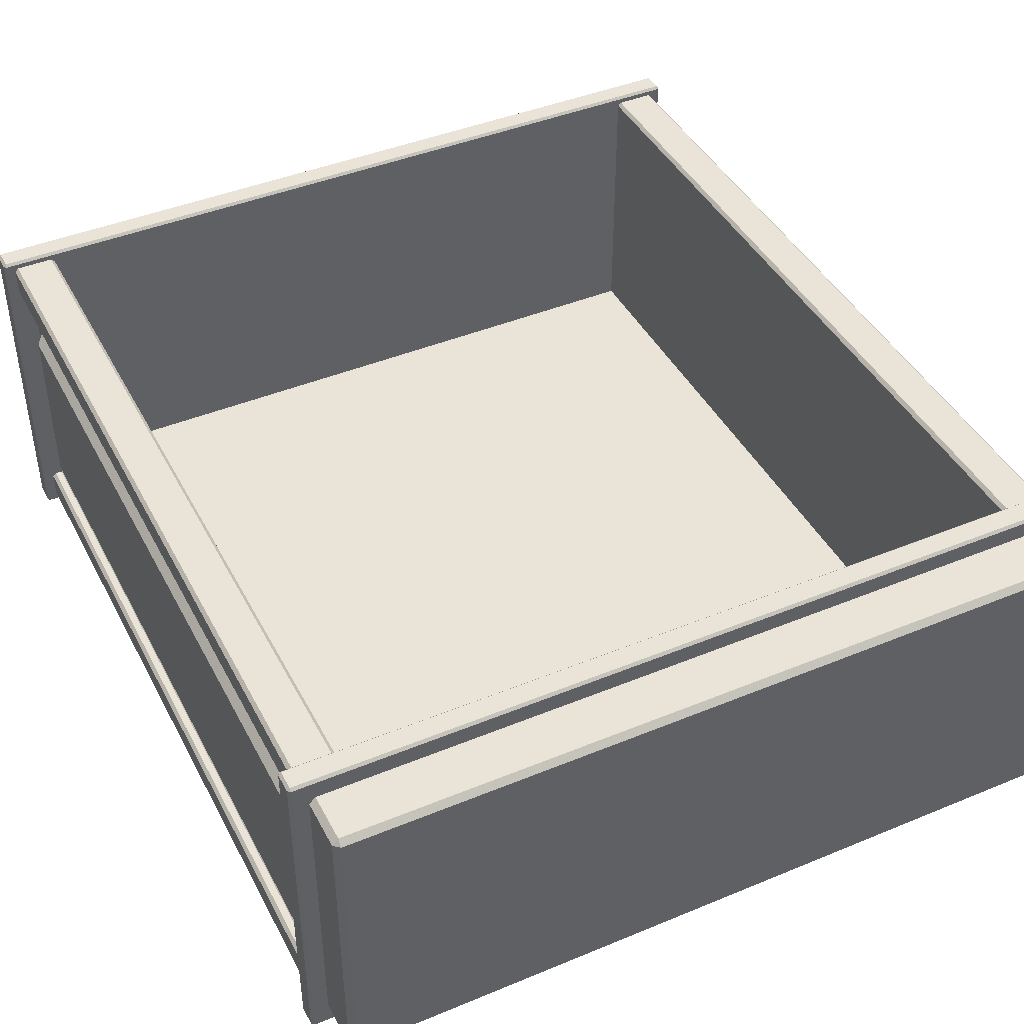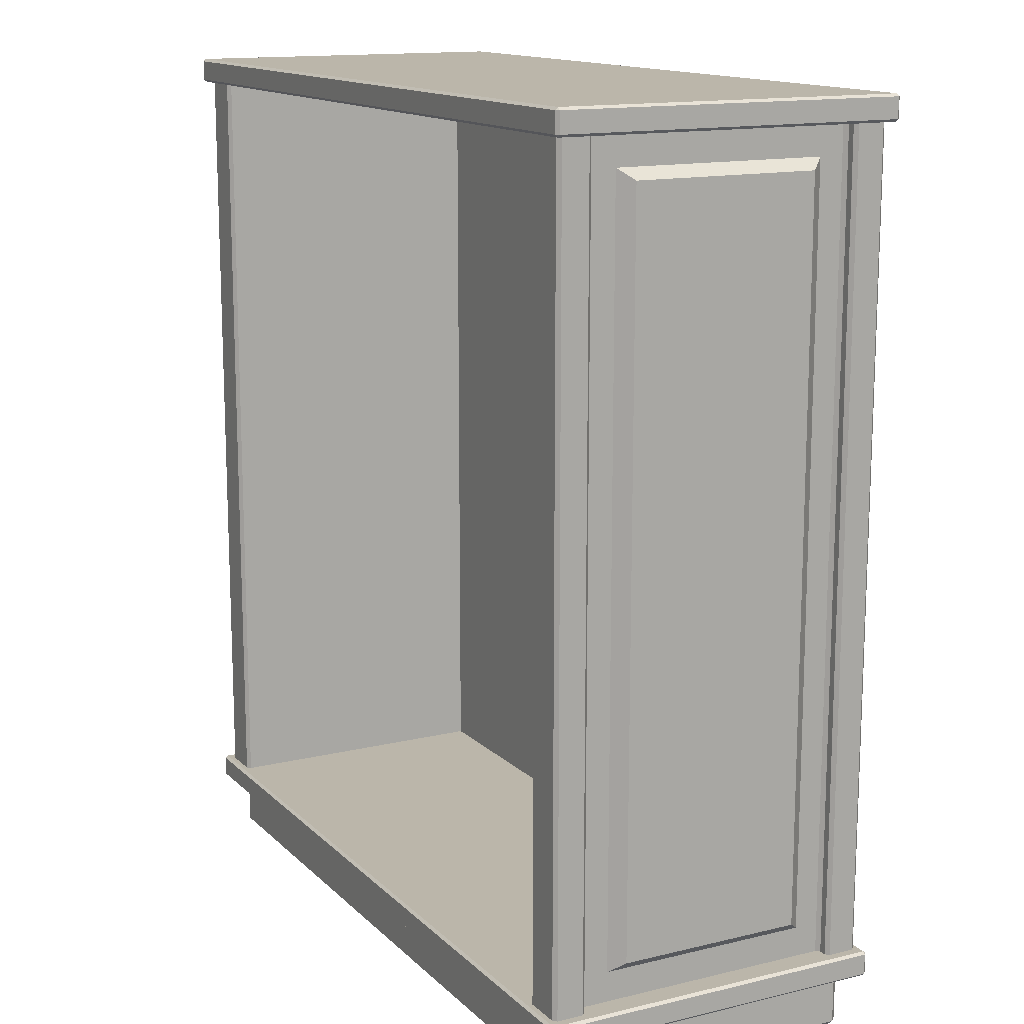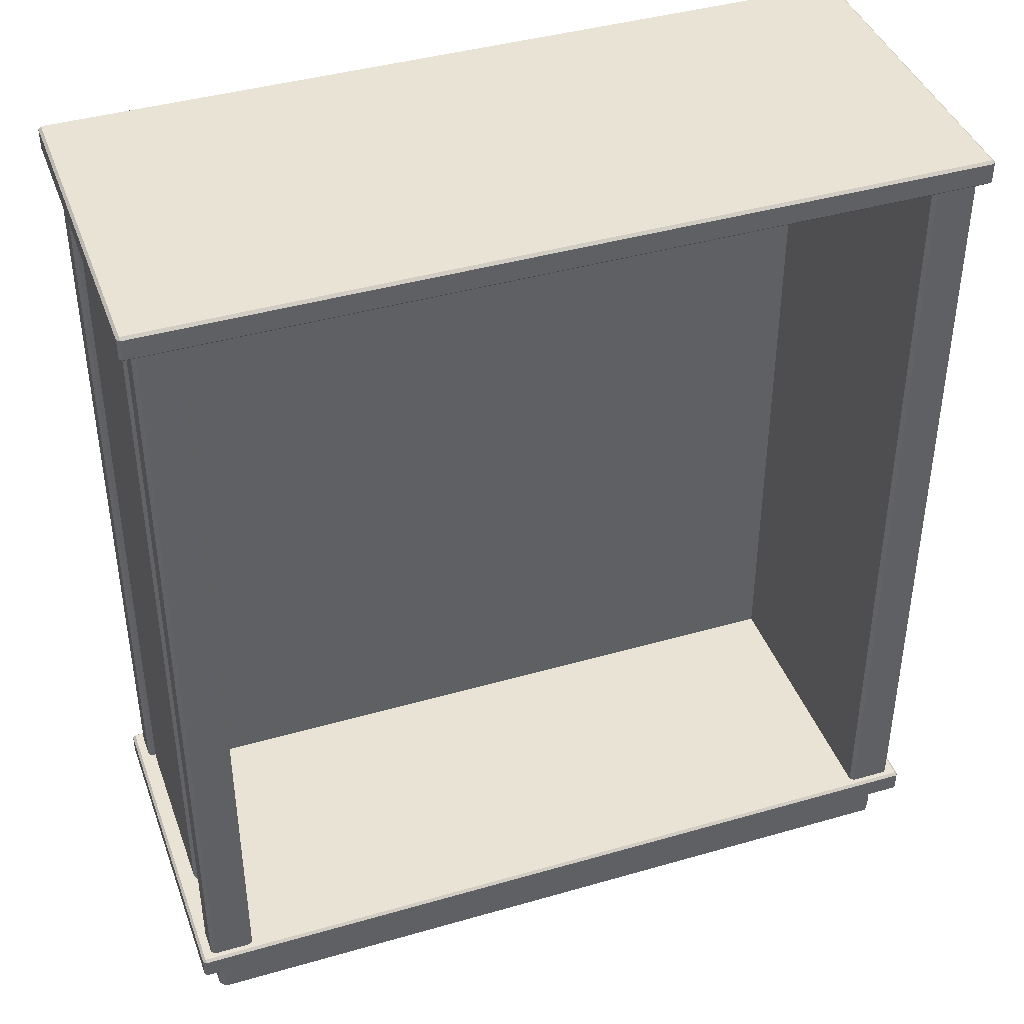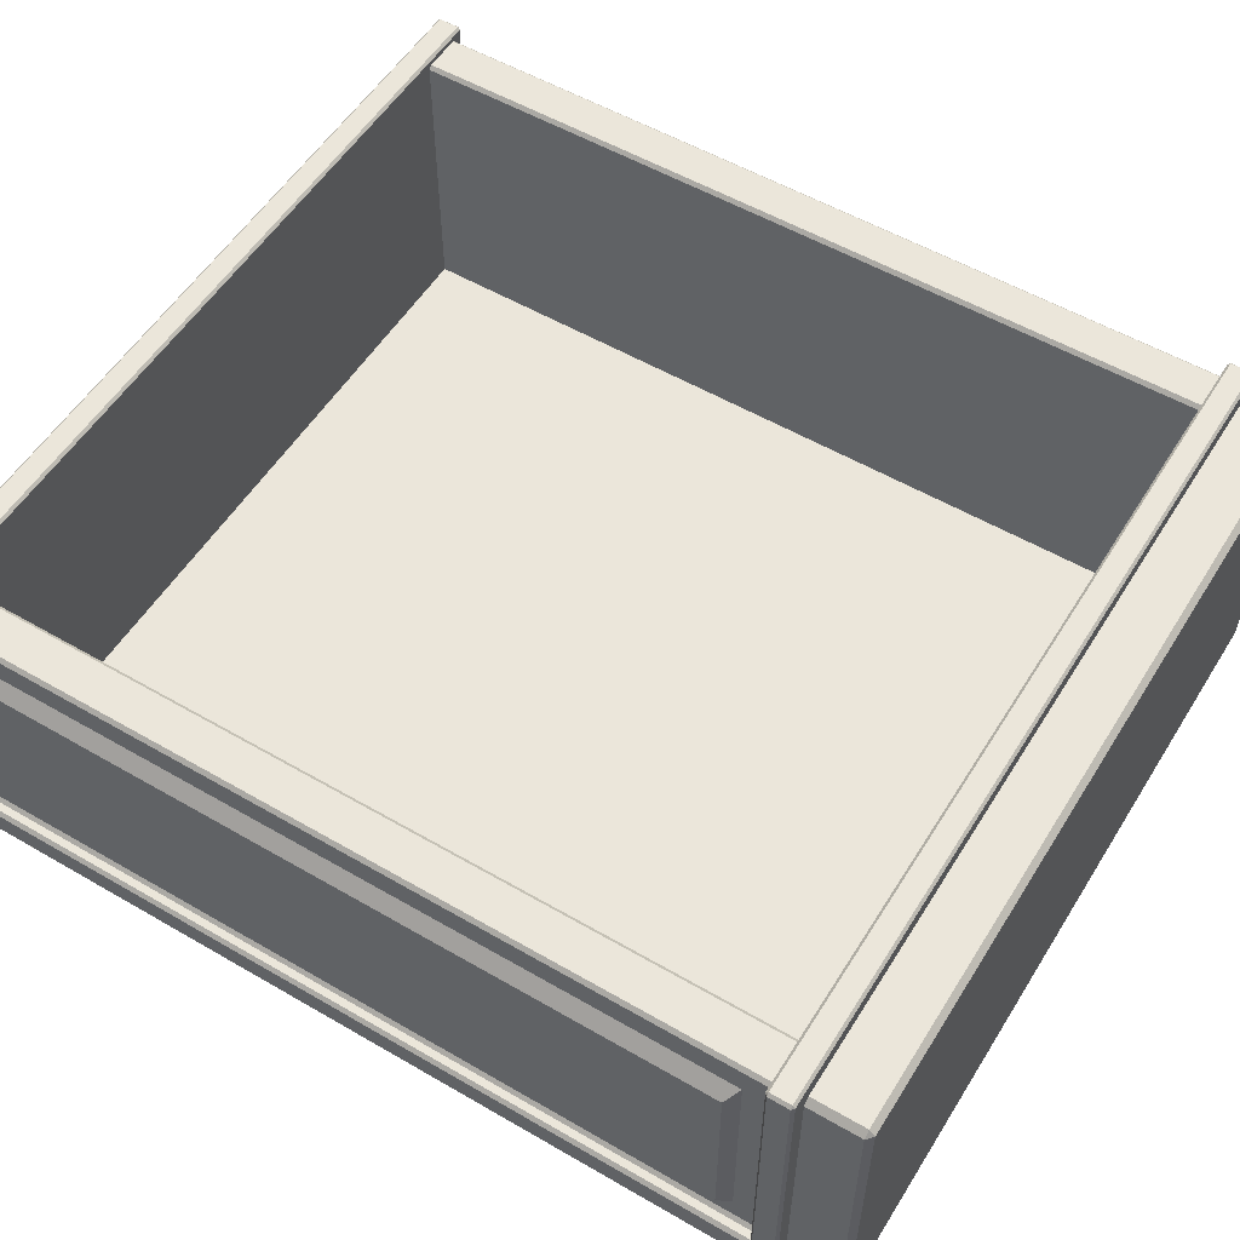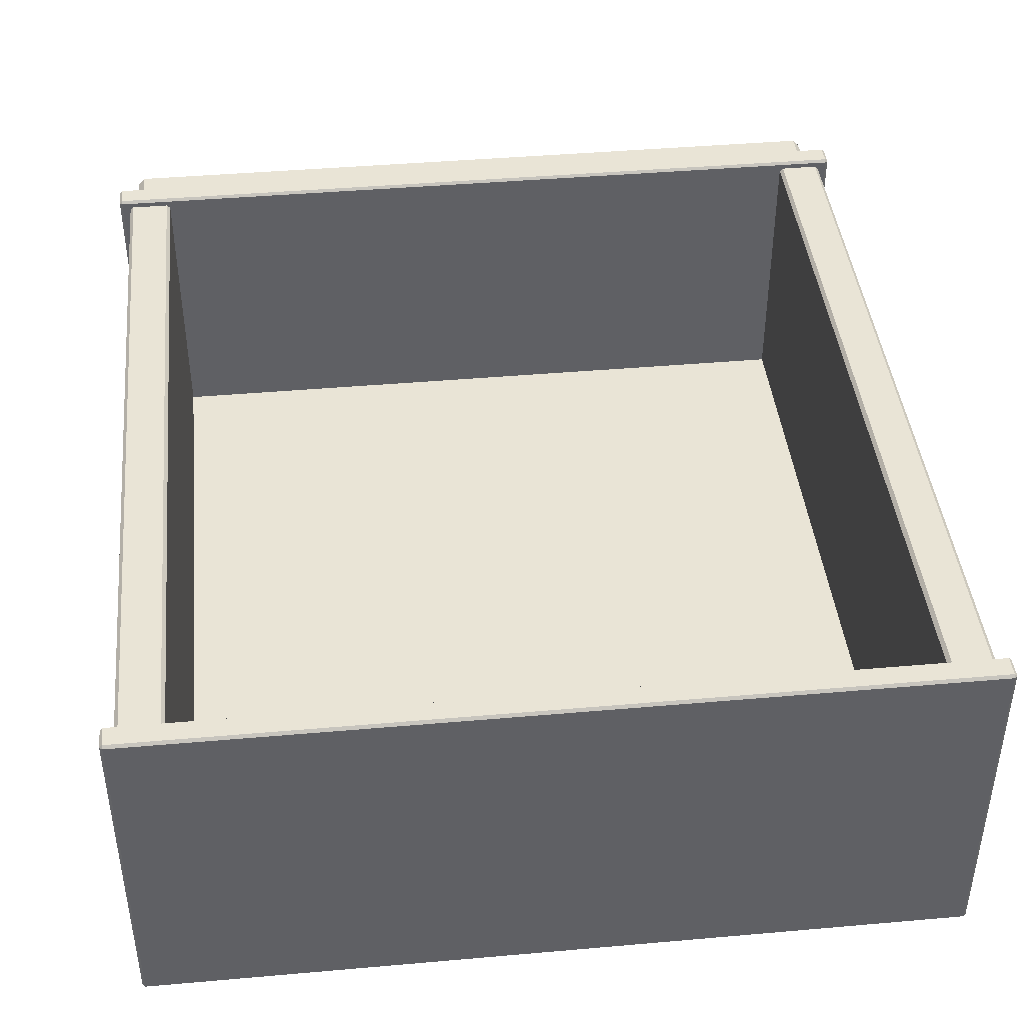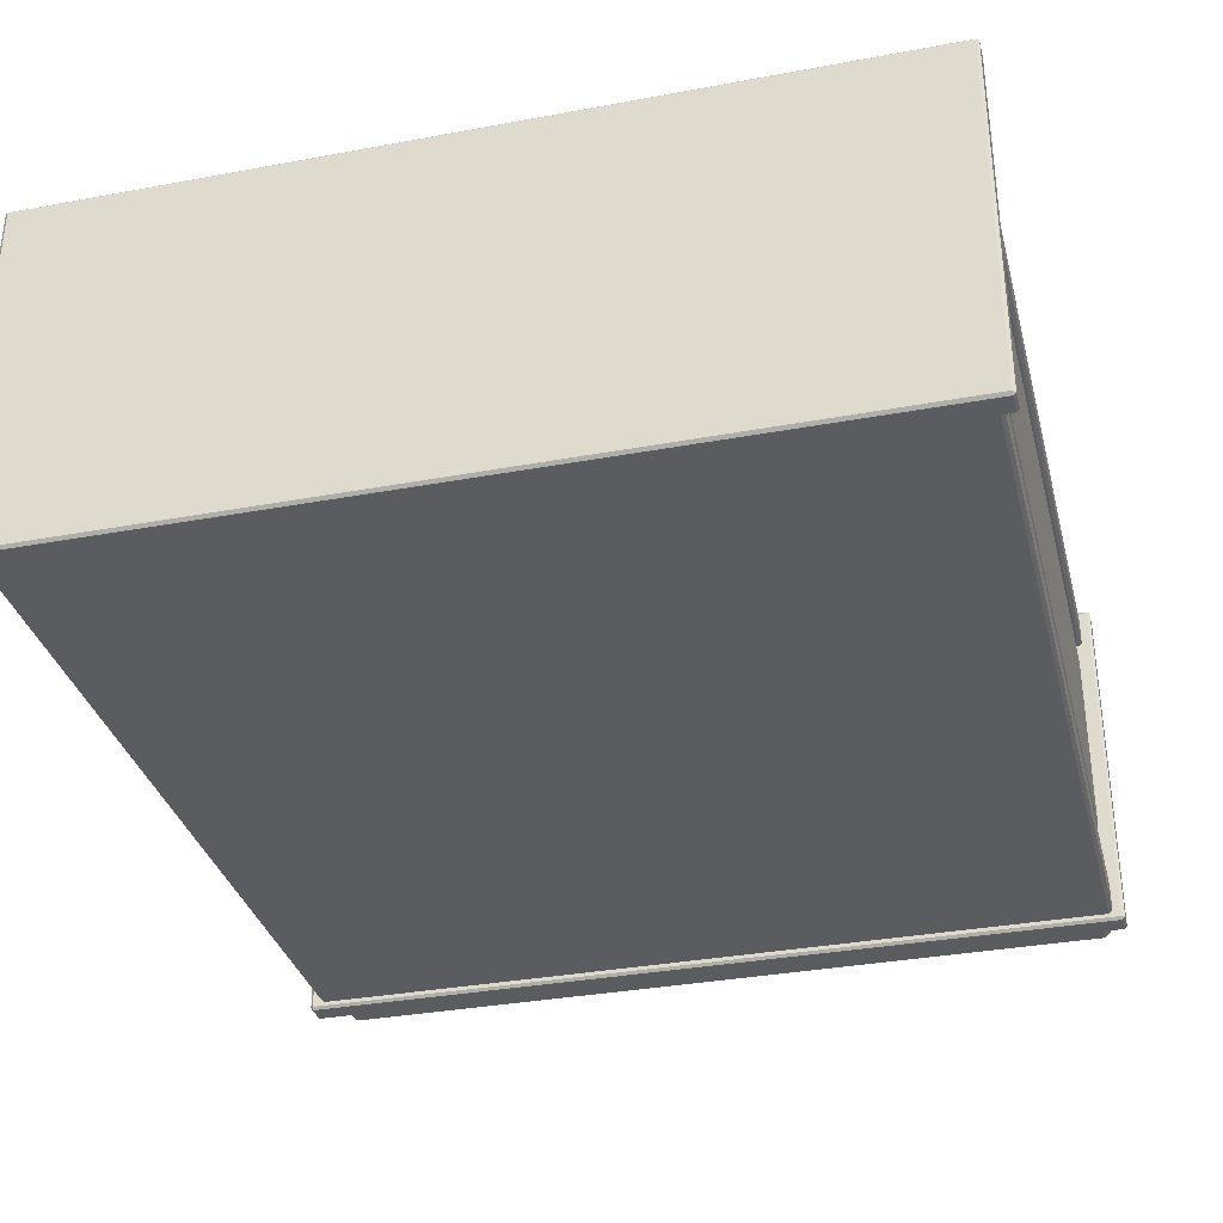
<metadata>
{"format":"obj","ext":"obj","renderer":"f3d","projection":"perspective","resolution":1024,"background":"white","views":[{"elev":43.1,"azim":-26.1,"up":"+Z"},{"elev":14.1,"azim":62.0,"up":"+Y"},{"elev":41.3,"azim":-19.3,"up":"+Y"},{"elev":55.0,"azim":-58.5,"up":"+Z"},{"elev":42.5,"azim":174.0,"up":"+Z"},{"elev":-33.7,"azim":-165.8,"up":"+Z"}]}
</metadata>
<code>
v -79.14 24.35 18.16
v -76.44 21.91 21.34
v -79.14 168.9 18.16
v -76.44 171.4 21.34
v -79.14 168.9 -18.75
v -76.44 171.4 -21.94
v -79.14 24.35 -18.75
v -76.44 21.91 -21.94
v 70.67 112.1 -22.99
v -0 112.1 -22.99
v 70.67 177 -22.99
v 0 177 -22.99
v 70.67 16.29 -22.99
v -0 16.29 -22.99
v -70.67 16.29 -22.99
v -70.67 112.1 -22.99
v -70.67 177 -22.99
v 79.66 16.29 33.04
v 78.95 16.29 33.75
v 78.95 112.1 33.75
v 79.66 112.1 33.04
v 78.95 177 33.75
v 79.66 177 33.04
v -79.66 177 33.04
v -78.95 177 33.75
v -79.66 112.1 33.04
v -78.95 112.1 33.75
v -78.95 177 -33.75
v -79.66 177 -33.04
v -78.95 112.1 -33.75
v -79.66 112.1 -33.04
v 79.66 177 -33.04
v 78.95 177 -33.75
v 78.95 112.1 -33.75
v 79.66 112.1 -33.04
v -78.95 16.29 33.75
v -79.66 16.29 33.04
v -79.66 16.29 -33.04
v -78.95 16.29 -33.75
v 78.95 16.29 -33.75
v 79.66 16.29 -33.04
v 70.67 177 33.04
v 71.38 177 33.75
v 71.38 112.1 33.75
v 70.67 112.1 33.04
v 71.38 16.29 33.75
v 70.67 16.29 33.04
v -70.67 16.29 33.04
v -71.38 16.29 33.75
v -71.38 112.1 33.75
v -70.67 112.1 33.04
v -71.38 177 33.75
v -70.67 177 33.04
v -79.66 177 -27.71
v -78.95 177 -27
v -79.66 112.1 -27.71
v -78.95 112.1 -27
v -78.95 16.29 -27
v -79.66 16.29 -27.71
v -78.95 177 27
v -79.66 177 27.71
v -79.66 112.1 27.71
v -78.95 112.1 27
v -79.66 16.29 27.71
v -78.95 16.29 27
v 79.66 177 27.71
v 78.95 177 27
v 79.66 112.1 27.71
v 78.95 112.1 27
v 78.95 16.29 27
v 79.66 16.29 27.71
v 78.95 177 -27
v 79.66 177 -27.71
v 79.66 112.1 -27.71
v 78.95 112.1 -27
v 79.66 16.29 -27.71
v 78.95 16.29 -27
v -77.52 112.1 27
v -76.81 112.1 26.29
v -76.81 177 26.29
v -77.52 177 27
v -76.81 112.1 -26.29
v -77.52 112.1 -27
v -77.52 177 -27
v -76.81 177 -26.29
v -77.52 16.29 27
v -76.81 16.29 26.29
v -76.81 16.29 -26.29
v -77.52 16.29 -27
v 77.52 112.1 -27
v 76.81 112.1 -26.29
v 76.81 177 -26.29
v 77.52 177 -27
v 76.81 112.1 26.29
v 77.52 112.1 27
v 77.52 177 27
v 76.81 177 26.29
v 77.52 16.29 -27
v 76.81 16.29 -26.29
v 76.81 16.29 26.29
v 77.52 16.29 27
v 79.14 24.35 18.16
v 76.44 21.91 21.34
v 79.14 168.9 18.16
v 76.44 171.4 21.34
v 79.14 168.9 -18.75
v 76.44 171.4 -21.94
v 79.14 24.35 -18.75
v 76.44 21.91 -21.94
v -78.25 1.126 29.91
v -77.01 0 29.91
v -77.01 1.126 31.15
v 77.01 0 29.91
v 78.25 1.126 29.91
v 77.01 1.126 31.15
v -77.01 0 -29.93
v -78.25 1.126 -29.93
v -77.01 1.126 -31.17
v 78.25 1.126 -29.93
v 77.01 0 -29.93
v 77.01 1.126 -31.17
v -78.25 11.27 29.91
v -77.01 11.27 31.15
v 77.01 11.27 31.15
v 78.25 11.27 29.91
v -77.01 11.27 -31.17
v -78.25 11.27 -29.93
v 78.25 11.27 -29.93
v 77.01 11.27 -31.17
v -81.89 11.77 34.76
v -81.34 11.27 34.76
v -81.34 11.77 35.31
v 81.34 11.27 34.76
v 81.89 11.77 34.76
v 81.34 11.77 35.31
v -81.34 16.29 34.76
v -81.89 15.79 34.76
v -81.34 15.79 35.31
v 81.89 15.79 34.76
v 81.34 16.29 34.76
v 81.34 15.79 35.31
v -81.34 15.79 -35.08
v -81.89 15.79 -34.52
v -81.34 16.29 -34.52
v 81.89 15.79 -34.52
v 81.34 15.79 -35.08
v 81.34 16.29 -34.52
v -81.34 11.27 -34.52
v -81.89 11.77 -34.52
v -81.34 11.77 -35.08
v 81.89 11.77 -34.52
v 81.34 11.27 -34.52
v 81.34 11.77 -35.08
v -81.89 177.5 34.76
v -81.34 177 34.76
v -81.34 177.5 35.31
v 81.34 177 34.76
v 81.89 177.5 34.76
v 81.34 177.5 35.31
v -81.34 182 34.76
v -81.89 181.5 34.76
v -81.34 181.5 35.31
v 81.89 181.5 34.76
v 81.34 182 34.76
v 81.34 181.5 35.31
v -81.34 181.5 -35.08
v -81.89 181.5 -34.52
v -81.34 182 -34.52
v 81.89 181.5 -34.52
v 81.34 181.5 -35.08
v 81.34 182 -34.52
v -81.34 177 -34.52
v -81.89 177.5 -34.52
v -81.34 177.5 -35.08
v 81.89 177.5 -34.52
v 81.34 177 -34.52
v 81.34 177.5 -35.08
f 1 2 4 3
f 3 4 6 5
f 5 6 8 7
f 7 8 2 1
f 7 1 3 5
f 10 9 11 12
f 14 13 9 10
f 15 14 10 16
f 17 16 10 12
f 19 18 21 20
f 20 21 23 22
f 25 24 26 27
f 27 26 37 36
f 29 28 30 31
f 31 30 39 38
f 33 32 35 34
f 34 35 41 40
f 43 42 45 44
f 44 45 47 46
f 49 48 51 50
f 50 51 53 52
f 55 54 56 57
f 57 56 59 58
f 61 60 63 62
f 62 63 65 64
f 67 66 68 69
f 69 68 71 70
f 73 72 75 74
f 74 75 77 76
f 78 79 87 86
f 79 78 81 80
f 82 83 89 88
f 83 82 85 84
f 90 91 99 98
f 91 90 93 92
f 94 95 101 100
f 95 94 97 96
f 44 46 19 20
f 62 64 37 26
f 34 40 39 30
f 74 76 41 35
f 62 26 24 61
f 34 30 28 33
f 73 74 35 32
f 44 20 22 43
f 27 50 52 25
f 27 36 49 50
f 45 42 11 9
f 47 45 9 13
f 51 48 15 16
f 53 51 16 17
f 31 56 54 29
f 31 38 59 56
f 82 79 80 85
f 82 88 87 79
f 23 21 68 66
f 21 18 71 68
f 94 91 92 97
f 94 100 99 91
f 63 60 81 78
f 55 57 83 84
f 65 63 78 86
f 57 58 89 83
f 75 72 93 90
f 67 69 95 96
f 77 75 90 98
f 69 70 101 95
f 102 104 105 103
f 104 106 107 105
f 106 108 109 107
f 108 102 103 109
f 108 106 104 102
f 116 120 113 111
f 123 112 115 124
f 127 117 110 122
f 125 114 119 128
f 129 121 118 126
f 111 110 117 116
f 112 111 113 115
f 110 112 123 122
f 114 113 120 119
f 115 114 125 124
f 118 117 127 126
f 116 118 121 120
f 119 121 129 128
f 110 111 112
f 113 114 115
f 116 117 118
f 119 120 121
f 148 152 133 131
f 135 141 138 132
f 137 143 149 130
f 151 145 139 134
f 140 147 144 136
f 146 153 150 142
f 131 130 149 148
f 132 131 133 135
f 130 132 138 137
f 134 133 152 151
f 135 134 139 141
f 137 136 144 143
f 136 138 141 140
f 140 139 145 147
f 143 142 150 149
f 142 144 147 146
f 146 145 151 153
f 148 150 153 152
f 130 131 132
f 133 134 135
f 136 137 138
f 139 140 141
f 142 143 144
f 145 146 147
f 148 149 150
f 151 152 153
f 172 176 157 155
f 159 165 162 156
f 161 167 173 154
f 175 169 163 158
f 164 171 168 160
f 170 177 174 166
f 155 154 173 172
f 156 155 157 159
f 154 156 162 161
f 158 157 176 175
f 159 158 163 165
f 161 160 168 167
f 160 162 165 164
f 164 163 169 171
f 167 166 174 173
f 166 168 171 170
f 170 169 175 177
f 172 174 177 176
f 154 155 156
f 157 158 159
f 160 161 162
f 163 164 165
f 166 167 168
f 169 170 171
f 172 173 174
f 175 176 177

</code>
